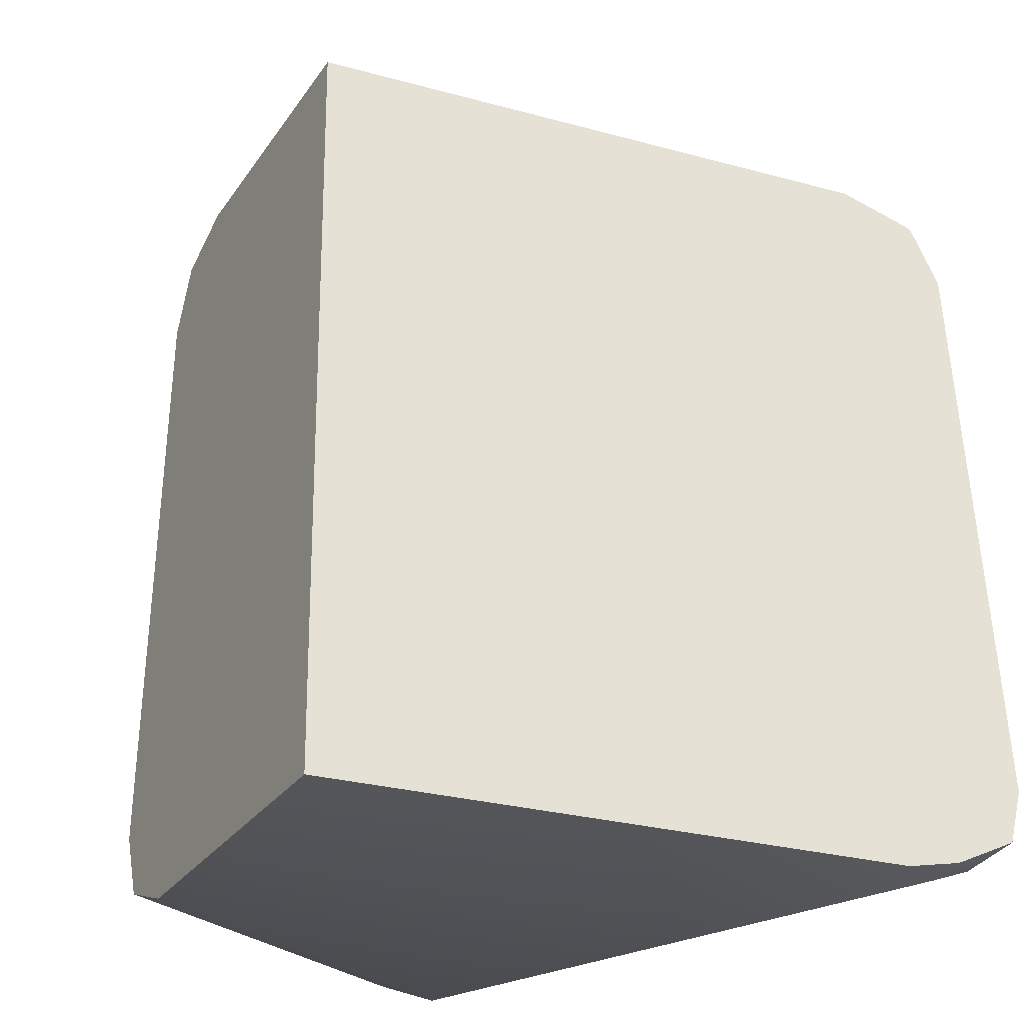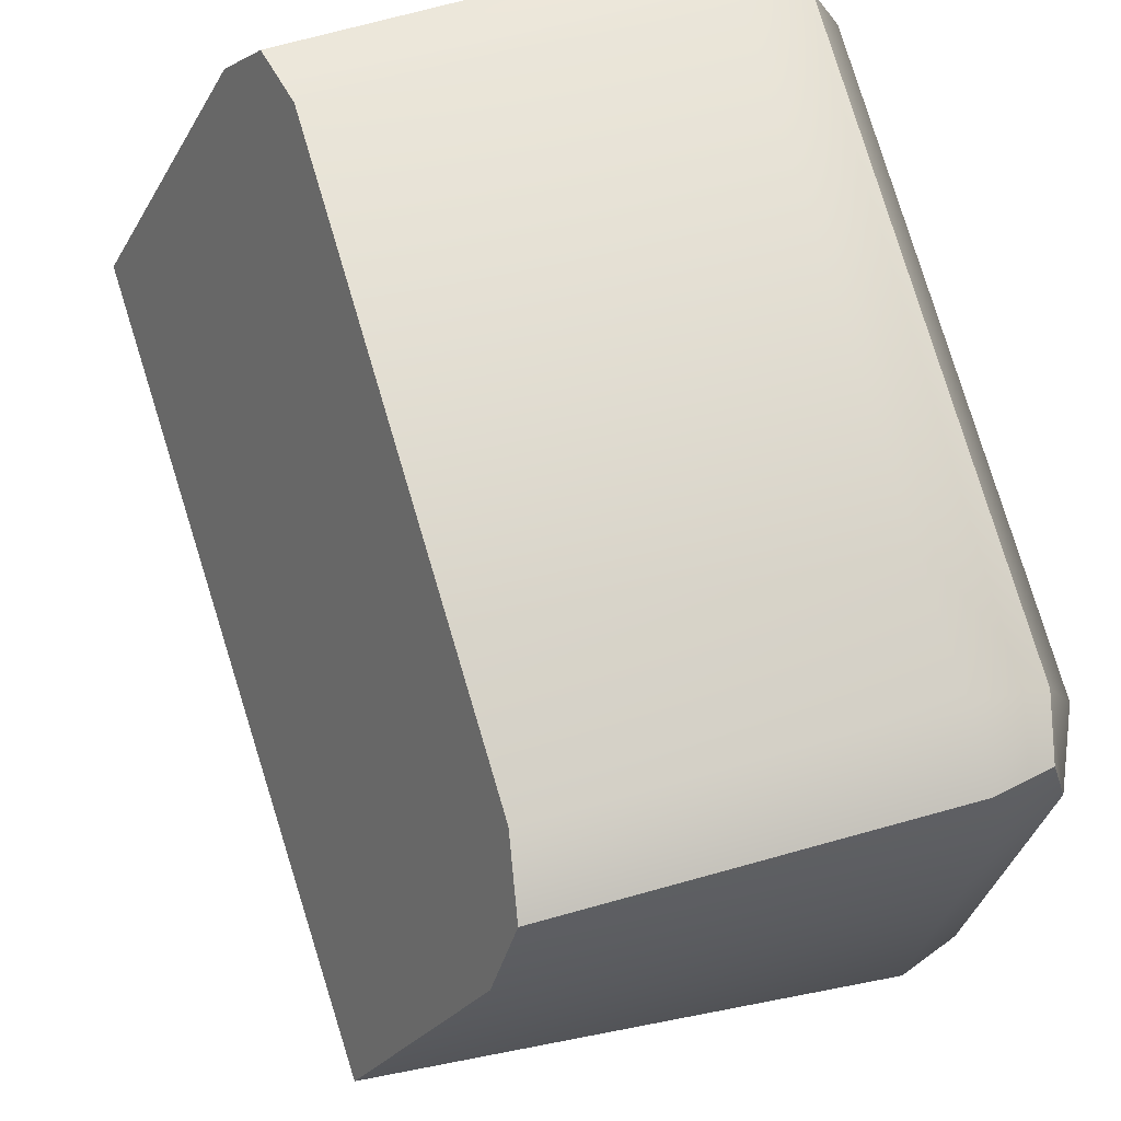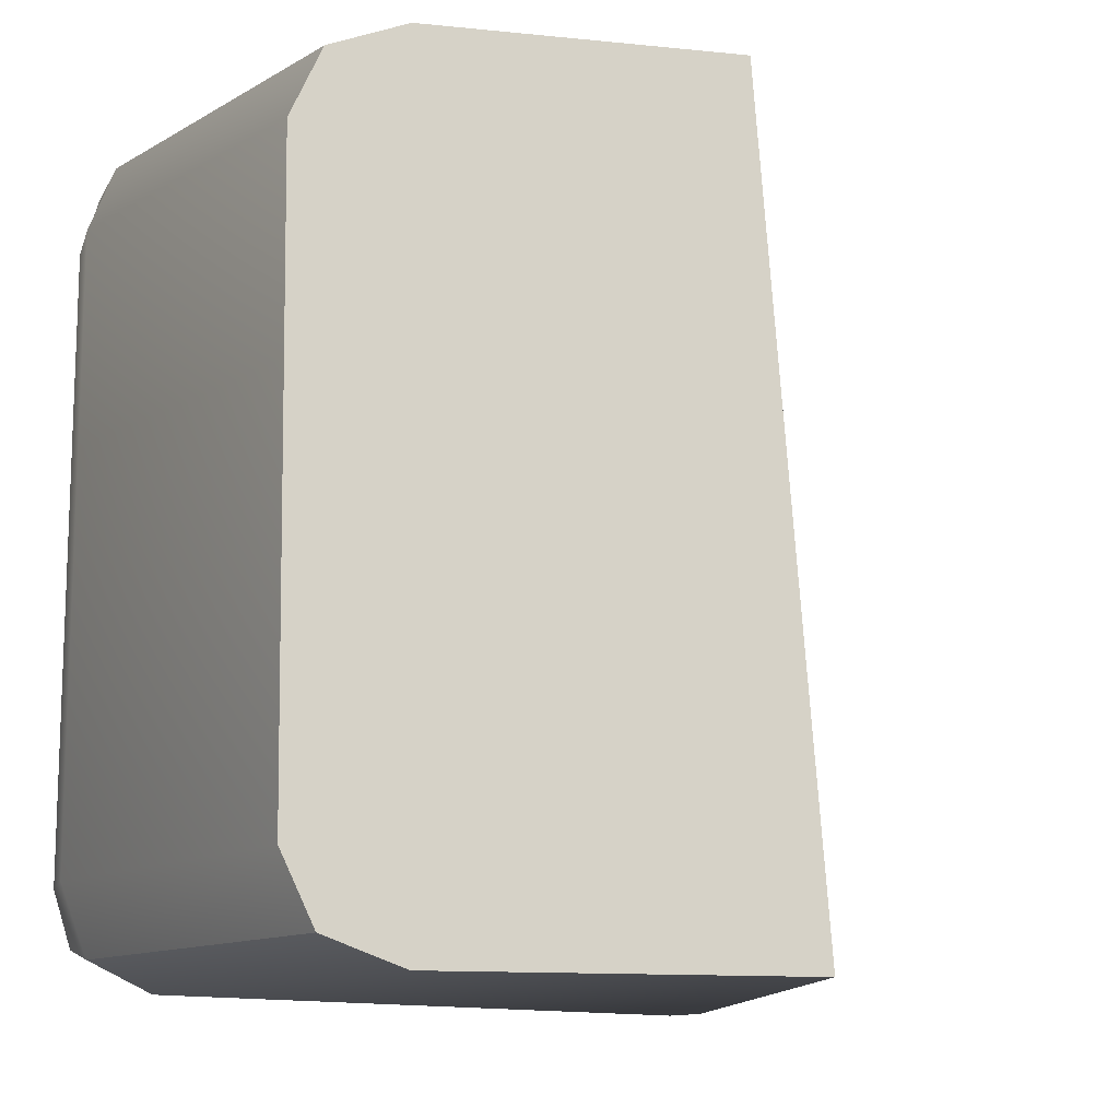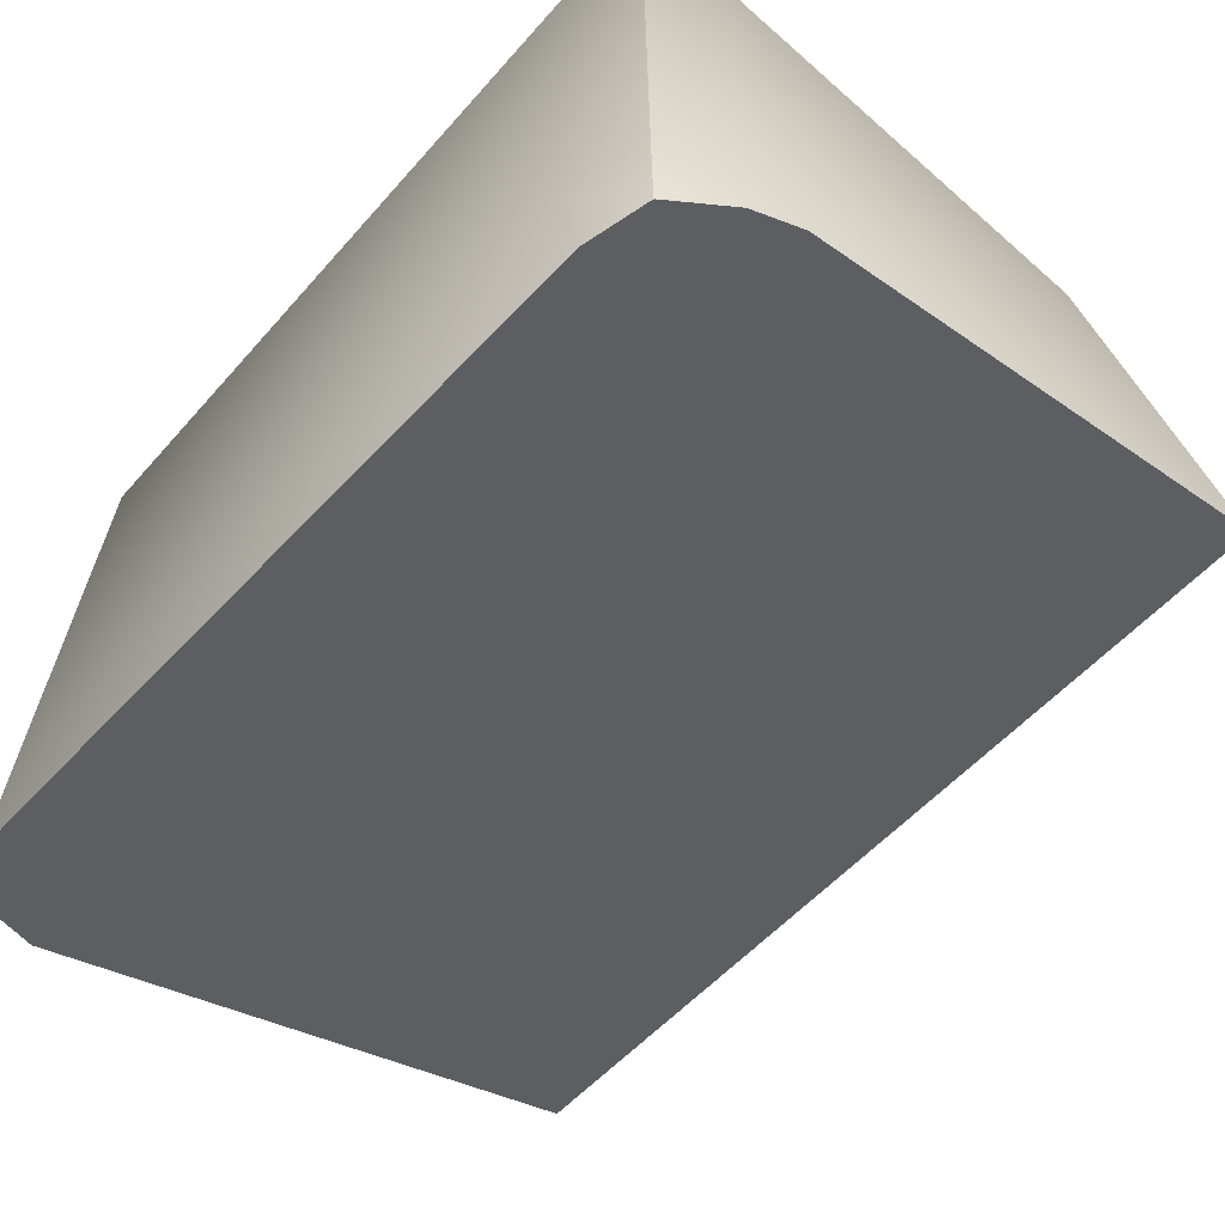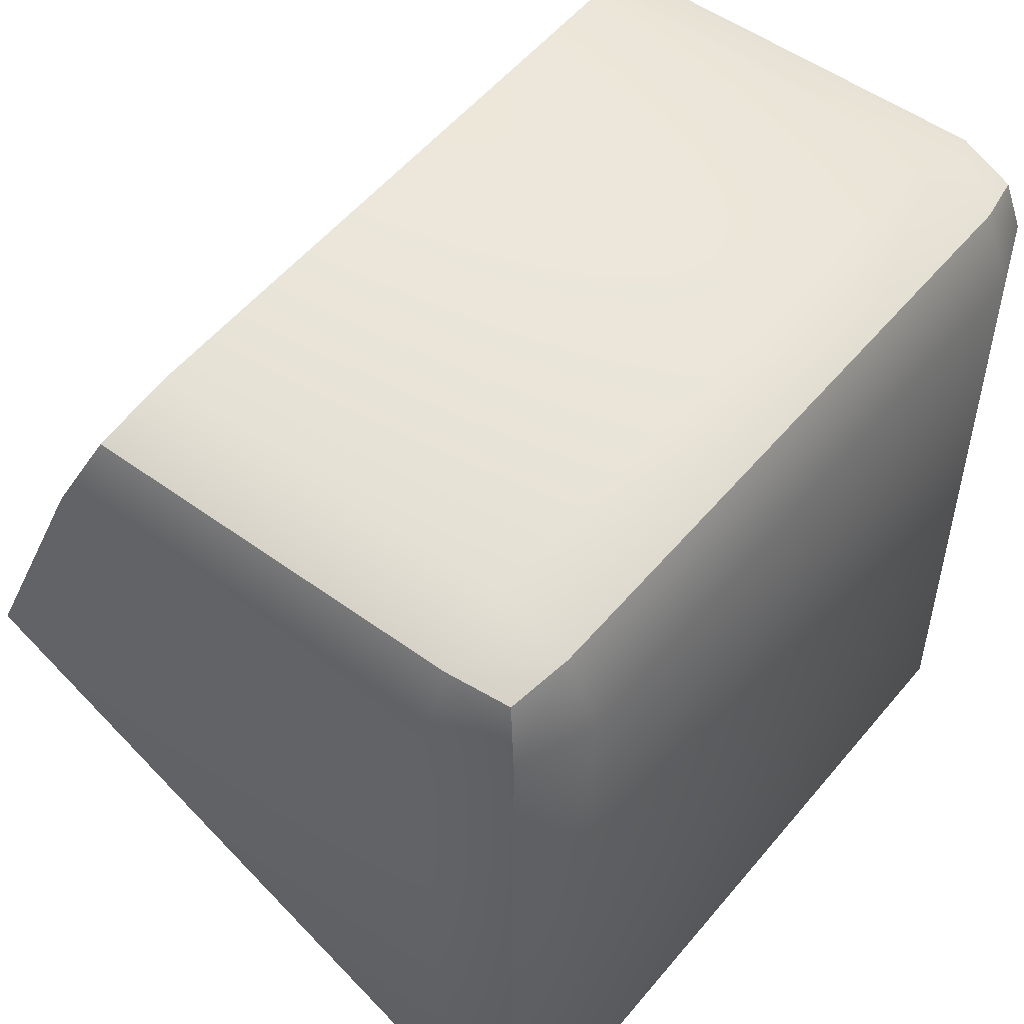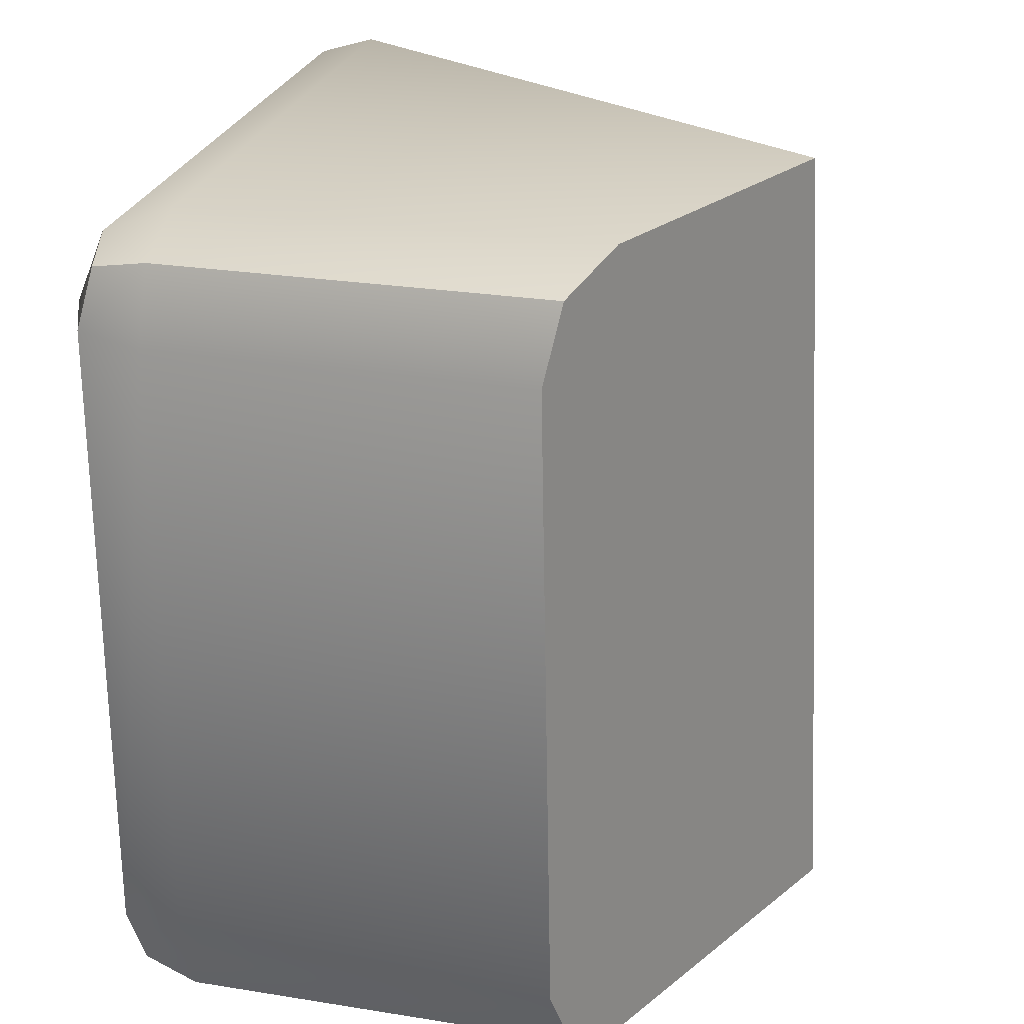
<metadata>
{"format":"obj","ext":"obj","renderer":"f3d","projection":"perspective","resolution":1024,"background":"white","views":[{"elev":-28.5,"azim":127.9,"up":"+Y"},{"elev":72.2,"azim":164.6,"up":"+Z"},{"elev":-12.6,"azim":52.3,"up":"+Y"},{"elev":-66.2,"azim":-41.6,"up":"+Z"},{"elev":51.8,"azim":-141.6,"up":"+Z"},{"elev":25.8,"azim":14.4,"up":"+Y"}]}
</metadata>
<code>
g Block_fracturepart5
v -0.3541 -0.4494 -0.4717
v -0.3553 -0.4466 -0.4722
v -0.3547 -0.4493 -0.4716
v 0.3615 0.5 0.01514
v 0.4055 -0.5 -0.03966
v 0.225 -0.5 0.3577
v 0.1858 -0.4649 0.4426
v 0.1682 -0.38 0.4777
v 0.1537 0.38 0.4777
v 0.168 0.4649 0.4426
v 0.2059 0.5 0.3577
v -0.2262 -0.5 -0.4023
v 0.4055 -0.5 -0.03966
v 0.3615 0.5 0.01514
v -0.2855 0.5 -0.3563
v -0.2855 -0.4864 -0.4352
v -0.3541 -0.4494 -0.4717
v -0.3613 0.4686 -0.4023
v -0.3553 -0.4466 -0.4722
v -0.3742 -0.38 -0.4777
v -0.3692 0.4637 -0.4073
v -0.3946 0.38 -0.4285
v -0.2855 -0.4864 -0.4352
v -0.3541 -0.4494 -0.4717
v -0.3547 -0.4493 -0.4716
v -0.3703 -0.4649 -0.4023
v -0.2855 -0.5 -0.4023
v -0.2262 -0.5 -0.4023
v 0.4055 -0.5 -0.03966
v -0.2855 -0.5 0.3577
v 0.225 -0.5 0.3577
v 0.1858 -0.4649 0.4426
v -0.3703 -0.4649 0.3577
v -0.2855 -0.4649 0.4426
v -0.3547 -0.4493 0.427
v -0.2855 -0.4649 0.4426
v -0.3547 -0.4493 0.427
v -0.3703 -0.38 0.4426
v -0.2855 -0.38 0.4777
v 0.1682 -0.38 0.4777
v 0.1858 -0.4649 0.4426
v 0.1537 0.38 0.4777
v -0.2855 0.38 0.4777
v 0.168 0.4649 0.4426
v -0.3703 0.38 0.4426
v -0.2855 0.4649 0.4426
v -0.3547 0.4493 0.427
v -0.2855 0.4649 0.4426
v -0.3547 0.4493 0.427
v -0.3703 0.4649 0.3577
v -0.2855 0.5 0.3577
v 0.2059 0.5 0.3577
v 0.168 0.4649 0.4426
v 0.3615 0.5 0.01514
v -0.2855 0.5 -0.3563
v -0.3613 0.4686 -0.4023
v -0.3703 0.4649 -0.4023
v -0.3692 0.4637 -0.4073
v -0.3946 0.38 -0.4285
v -0.3692 0.4637 -0.4073
v -0.3703 0.4649 -0.4023
v -0.4055 0.38 -0.4023
v -0.3742 -0.38 -0.4777
v -0.4055 -0.38 -0.4023
v -0.3553 -0.4466 -0.4722
v -0.3547 -0.4493 -0.4716
v -0.3703 -0.4649 -0.4023
v -0.3703 -0.4649 0.3577
v -0.4055 0.38 0.3577
v -0.3703 0.4649 0.3577
v -0.4055 -0.38 0.3577
v -0.3703 0.38 0.4426
v -0.3547 0.4493 0.427
v -0.3703 -0.38 0.4426
v -0.3547 -0.4493 0.427
g Block_fracturepart5_0
f 3 2 1
f 6 5 4
f 4 7 6
f 4 8 7
f 4 9 8
f 4 10 9
f 4 11 10
f 14 13 12
f 12 15 14
f 12 16 15
f 16 17 15
f 17 18 15
f 17 19 18
f 19 20 18
f 20 21 18
f 20 22 21
f 25 24 23
f 23 26 25
f 23 27 26
f 27 23 28
f 27 28 29
f 26 27 30
f 29 30 27
f 29 31 30
f 30 31 32
f 33 26 30
f 34 30 32
f 30 34 33
f 34 35 33
f 38 37 36
f 39 38 36
f 39 36 40
f 36 41 40
f 39 40 42
f 39 43 38
f 43 39 42
f 43 42 44
f 43 45 38
f 46 43 44
f 43 46 45
f 46 47 45
f 50 49 48
f 51 50 48
f 51 48 52
f 48 53 52
f 51 52 54
f 55 51 54
f 50 51 55
f 50 55 56
f 56 57 50
f 57 56 58
f 61 60 59
f 62 61 59
f 62 59 63
f 64 62 63
f 64 63 65
f 64 65 66
f 66 67 64
f 64 67 68
f 61 62 69
f 69 62 64
f 70 61 69
f 71 64 68
f 71 69 64
f 69 72 70
f 72 69 71
f 72 73 70
f 74 72 71
f 71 68 74
f 68 75 74

</code>
